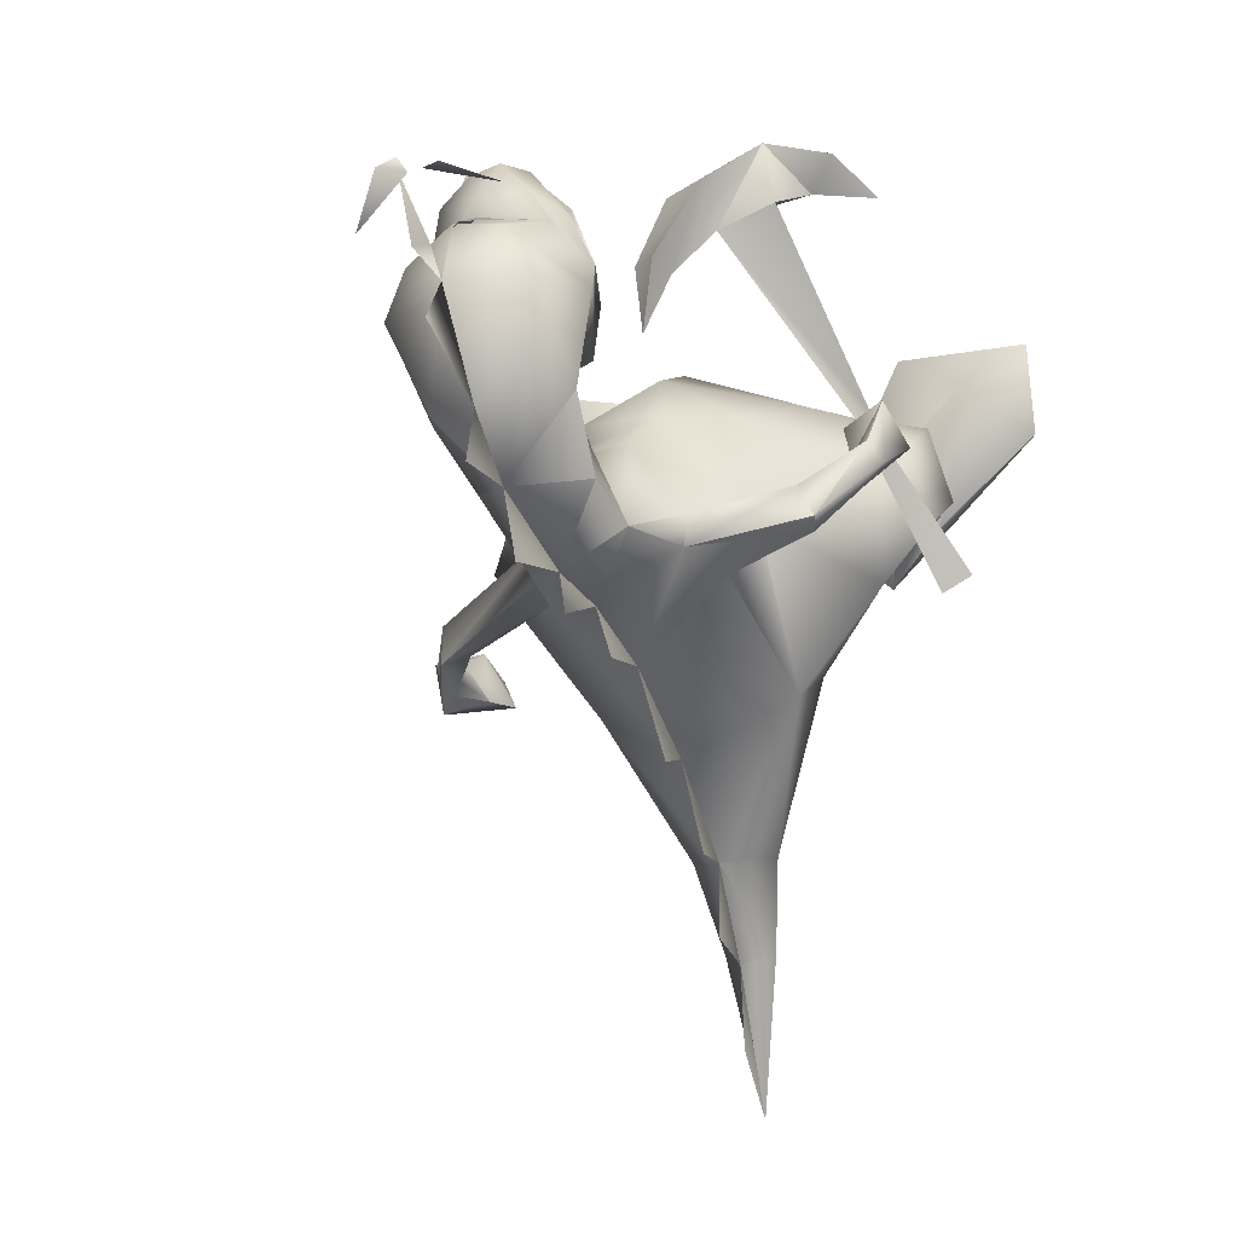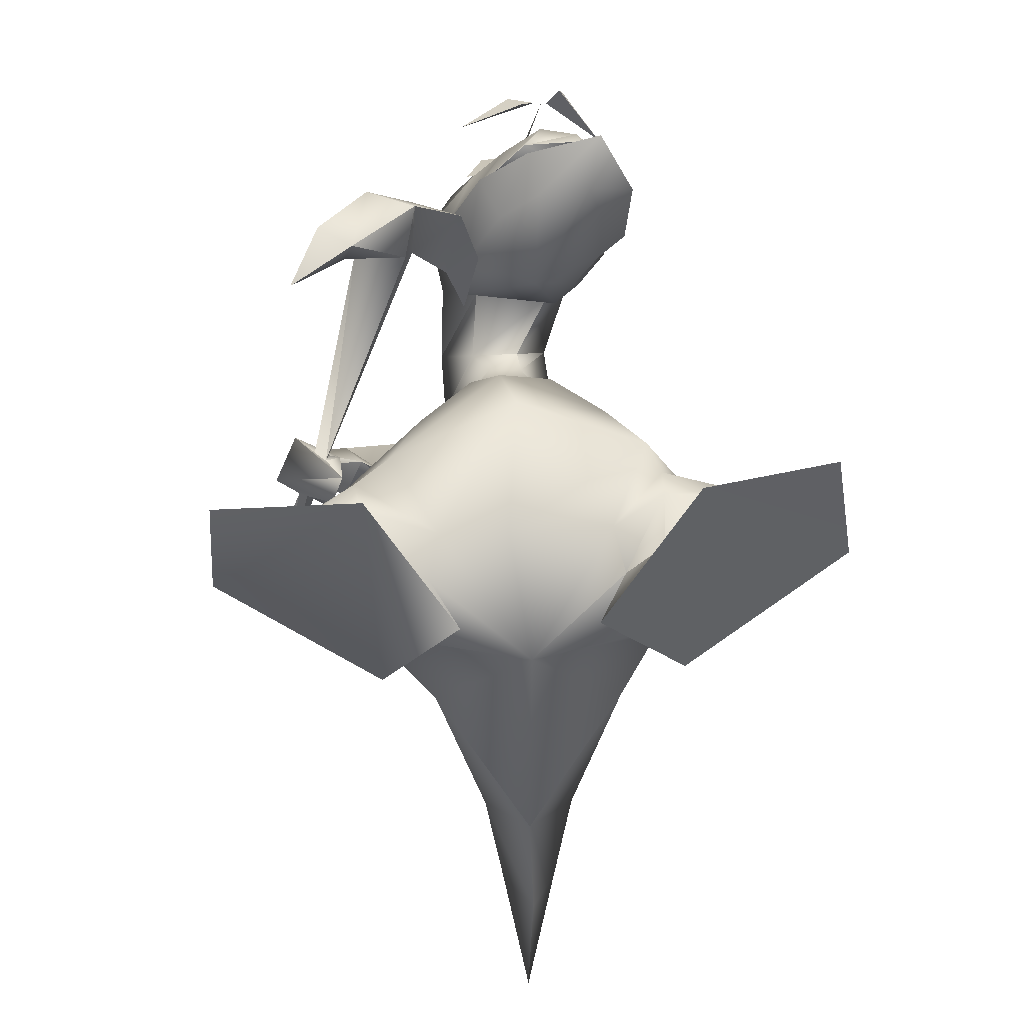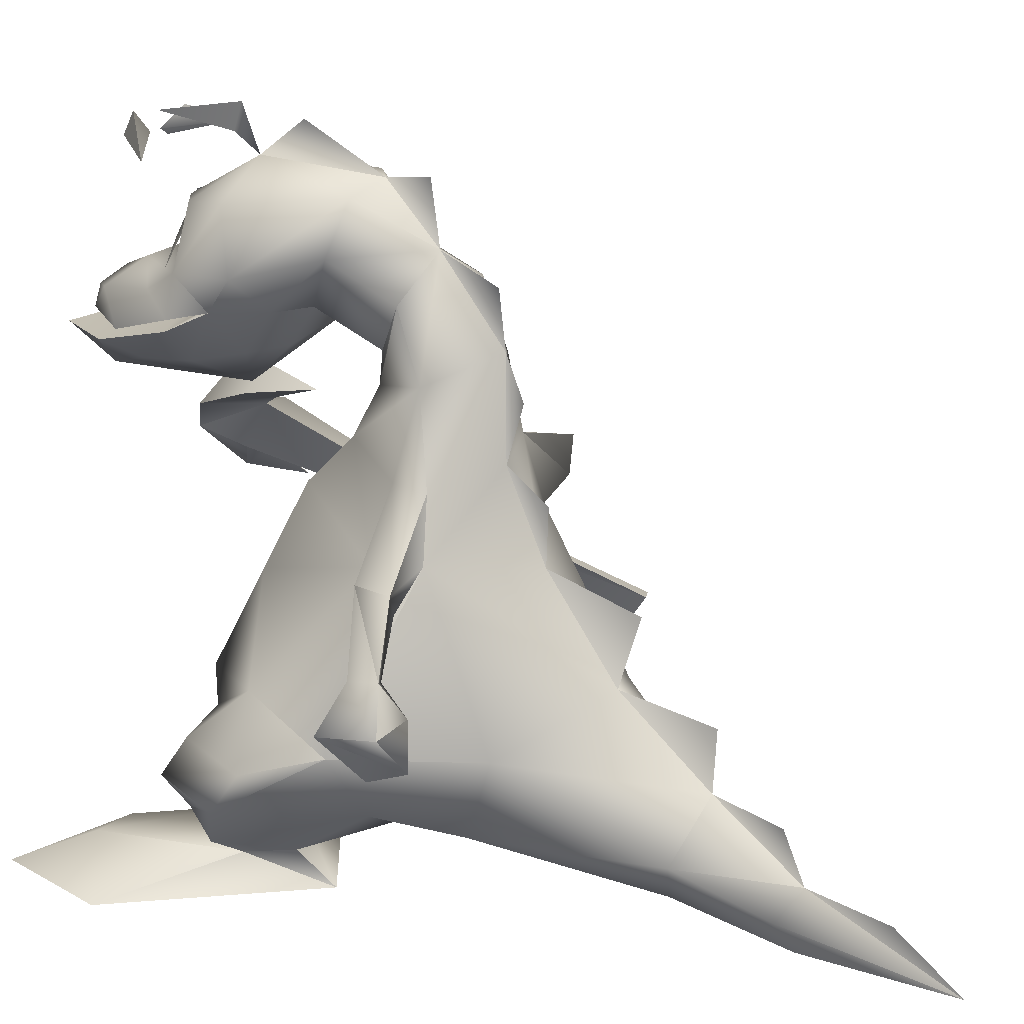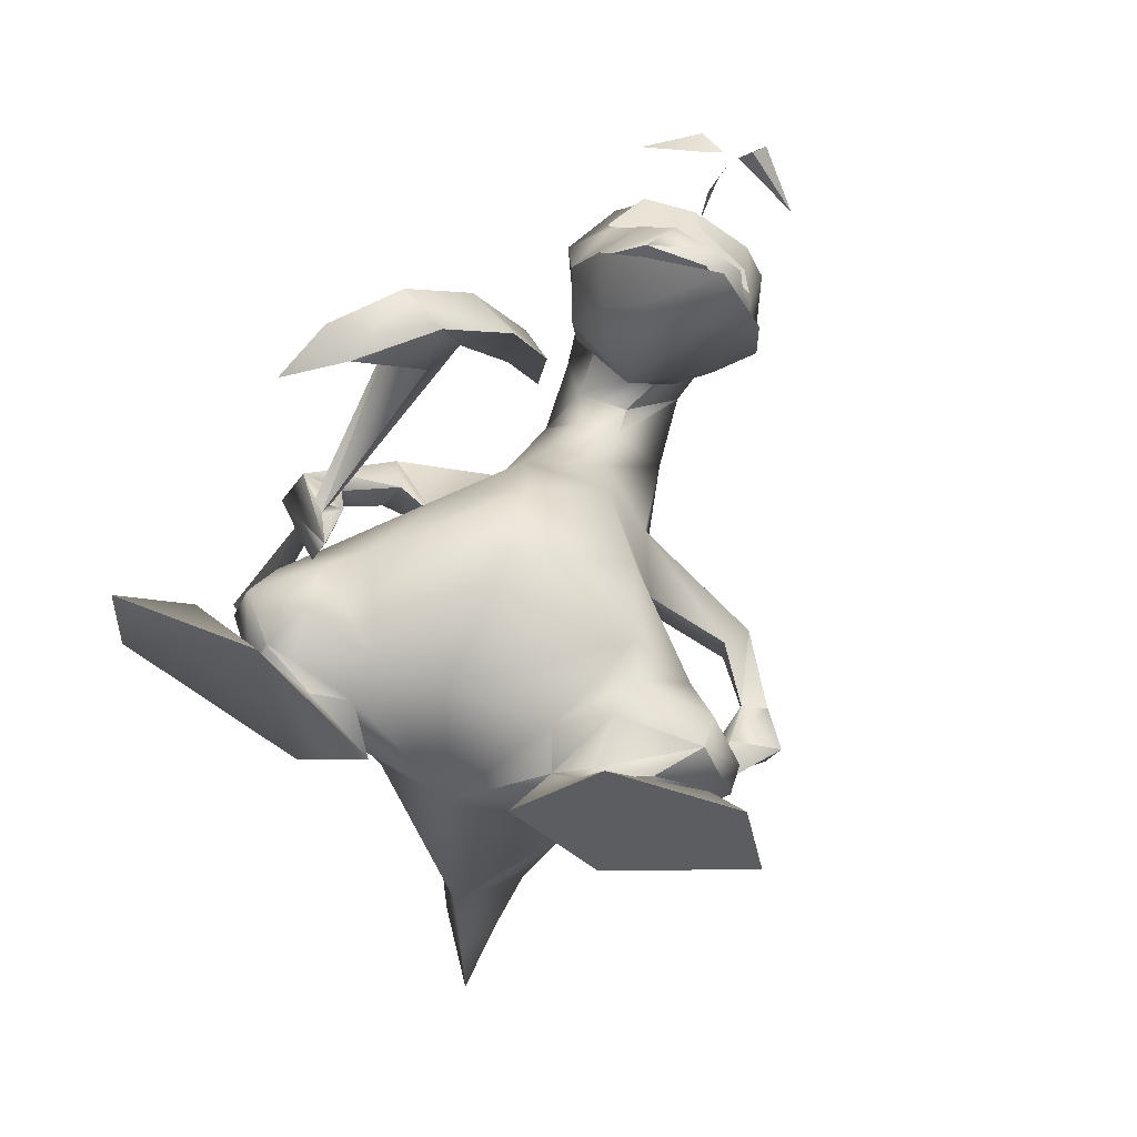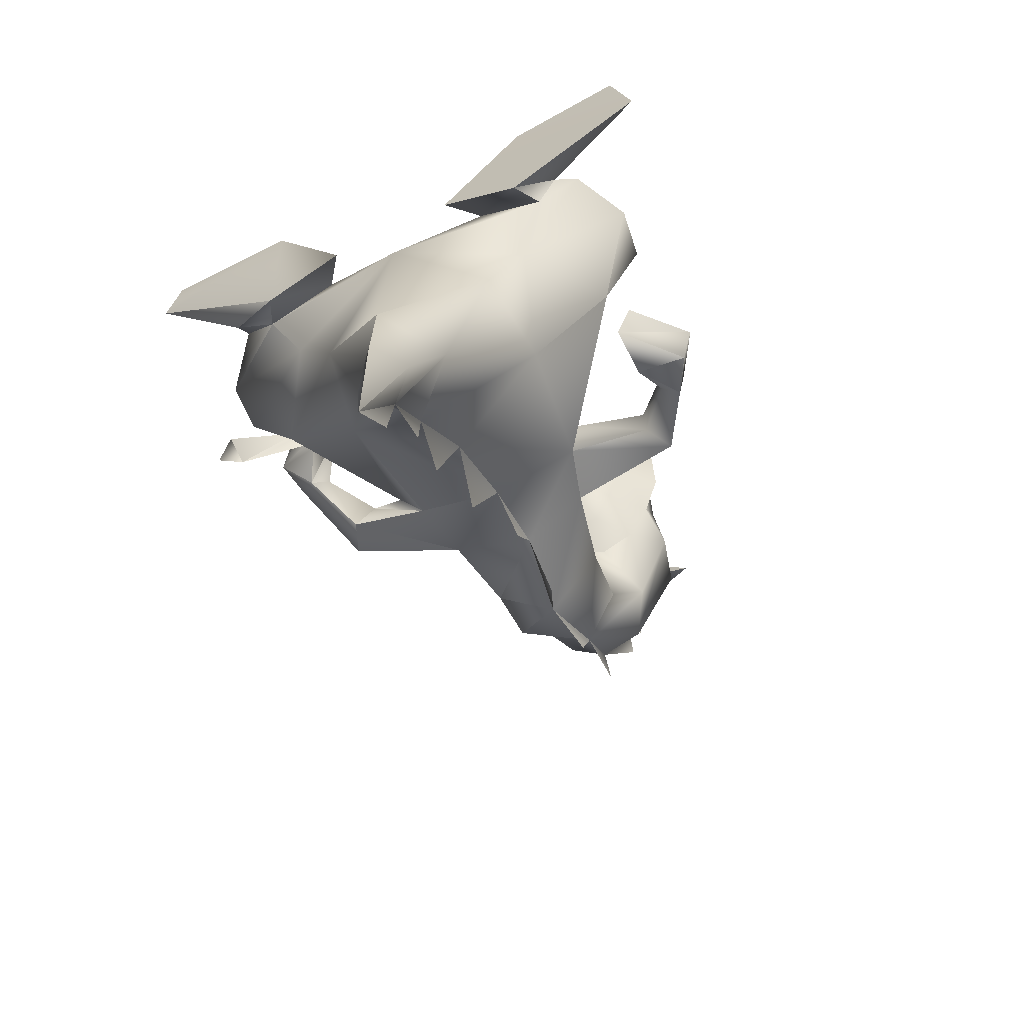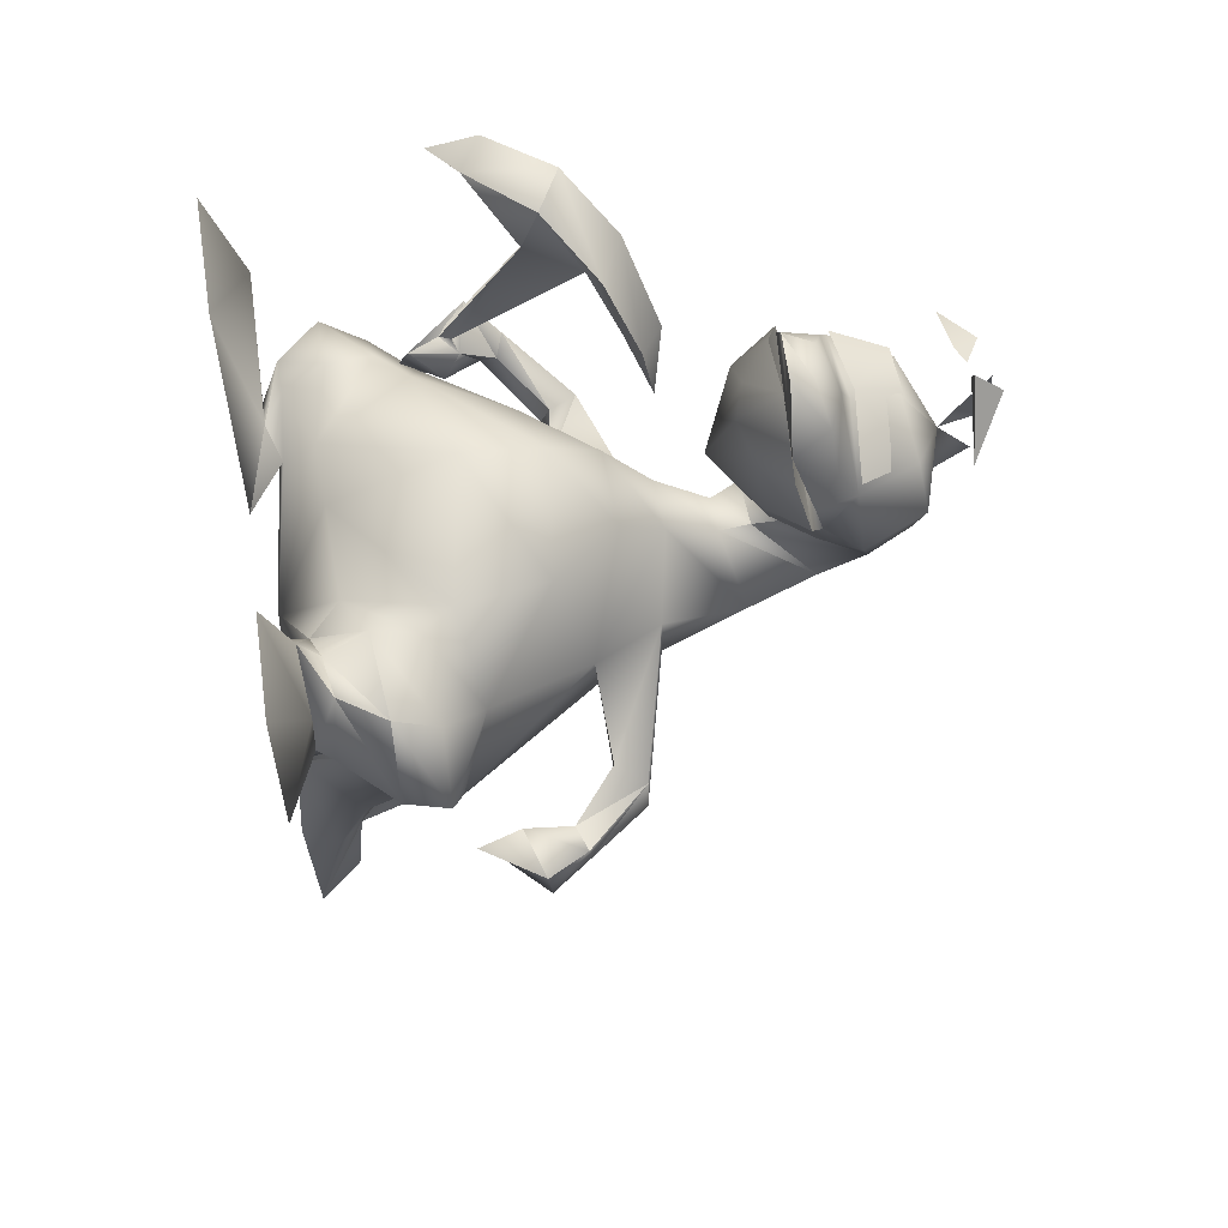
<metadata>
{"format":"obj","ext":"obj","renderer":"f3d","projection":"perspective","resolution":1024,"background":"white","views":[{"elev":-12.0,"azim":-152.5,"up":"+Z"},{"elev":42.7,"azim":-3.6,"up":"+Z"},{"elev":21.2,"azim":126.7,"up":"+Y"},{"elev":62.4,"azim":21.4,"up":"+Z"},{"elev":-67.3,"azim":25.3,"up":"+Z"},{"elev":55.4,"azim":79.3,"up":"+Z"}]}
</metadata>
<code>
v -0.405 2.925 1.327
v -0.8325 2.52 2.205
v -0.4275 2.565 2.52
v -0.8213 2.768 2.531
v -1.271 2.408 2.396
v -1.856 1.778 0.9225
v -2.036 1.688 0.54
v -1.699 1.62 0.8775
v -1.586 1.643 0.8325
v -1.496 1.688 0.765
v -1.631 1.575 0.3375
v -1.339 2.317 0.1575
v -1.496 2.272 -0.1688
v -1.609 2.542 -0.1237
v -1.474 2.542 0.1237
v -0.7087 2.857 -0.3262
v 0 2.902 -0.7087
v 0 2.228 -1.046
v 0 1.485 -1.654
v -0.855 1.125 -1.17
v -1.597 1.192 -0.3713
v -1.98 1.08 0.1125
v -2.025 0.7425 0.3375
v -1.71 0.36 0.5625
v -0.585 0 0.405
v -1.215 0 -0.135
v 0.5175 0 0.405
v 1.215 0 -0.135
v 1.519 0.225 0.45
v 1.474 0.405 0.99
v 1.924 0.2475 1.462
v 2.419 0 1.058
v 1.249 0 1.789
v 1.732 0.7425 1.001
v 1.699 1.08 0.7762
v 1.969 0.7425 0.3262
v 1.935 1.08 0.1013
v 1.564 1.192 -0.36
v 1.339 0.27 0.1125
v -0.01125 0.09 -0.07875
v -1.361 0.27 0.135
v -1.147 0.495 -0.2925
v -0.7875 0.4725 -0.9
v -0.3825 0.5175 -2.34
v -0.0225 0.0225 -2.092
v -0.0225 0.0225 -4.388
v -0.045 0.9 -2.408
v 0.3825 0.495 -2.34
v 0.765 0.45 -0.945
v 0.7425 0.2925 0.6525
v 0.6525 0.54 0.9225
v -0.72 0.54 0.9337
v -0.81 0.2925 0.6637
v 1.058 0.54 -0.3038
v -1.508 0.36 0.9563
v -1.958 0.27 1.44
v -2.453 -0.045 1.035
v -1.282 -0.045 1.823
v -1.811 0.6975 0.9788
v -1.755 1.035 0.7538
v -1.08 1.282 1.091
v 0.99 1.282 1.136
v 0.8775 1.147 -1.226
v -0.81 2.317 -0.4387
v -1.035 2.272 -0.045
v -0.7087 2.812 -0.0675
v -0.2812 2.902 0.495
v -0.3713 2.542 0.81
v -0.8213 2.002 0.855
v 0.7312 2.002 0.8775
v 0.315 2.542 0.81
v 0.1688 2.902 0.5062
v 0.1125 3.308 0.3038
v -0.18 3.308 0.315
v -0.5513 4.23 0.5288
v -0.2587 3.87 0.7538
v 0.3713 3.87 0.6637
v 0.4275 3.578 0.8325
v 0.9225 4.14 0.945
v 0.2025 4.815 1.26
v 0.675 4.545 1.508
v -0.1125 4.545 1.71
v -0.27 4.095 1.856
v 0.1575 3.645 2.464
v 0.3038 3.848 2.486
v 0.8213 3.848 2.216
v 0.8888 3.578 2.059
v 0.7987 3.375 1.89
v 0.2587 3.375 2.138
v 0.8662 4.072 1.508
v -0.3713 3.645 0.9225
v -0.6637 4.207 1.26
v 0.5737 4.298 0.3825
v -0.03375 4.747 0.3375
v -0.5737 3.487 -0.2925
v 0.4163 3.487 -0.2925
v -0.1125 3.667 -0.6188
v 0.54 2.812 -0.1462
v 0.5625 2.812 -0.4612
v 1.417 2.295 -0.5288
v 1.417 2.317 -0.855
v 1.564 2.52 -0.945
v 1.901 2.025 -0.855
v 1.699 1.958 -0.8213
v 1.71 1.98 -0.9788
v 1.845 2.047 -1.069
v 1.552 2.52 -0.6412
v 0.6975 2.34 -0.5288
v 0.7875 2.272 -0.1462
v -1.609 1.552 0.855
v -1.474 1.305 0.8775
v -1.564 1.238 0.675
v -0.8888 2.092 2.475
v -0.7987 2.205 2.88
v -1.17 2.408 2.891
v -1.778 1.575 2.621
v -1.778 1.44 0.5737
v -1.845 1.53 0.5288
v -1.732 1.552 0.4612
v -1.676 1.98 0.4387
v -0.01125 2.678 -1.058
v 0 3.375 -0.855
v -0.0225 4.14 -0.63
v -0.0225 4.32 -0.135
v -0.01125 4.815 -0.0675
v -0.3488 4.702 0.63
v 0.1462 5.107 0.9
v 0.7987 4.612 1.103
v 0.9113 4.838 1.71
v 0.5962 5.085 2.07
v 0.4163 5.062 2.014
v 0.5513 4.883 2.216
v 0.4387 4.905 2.07
v 0.3262 4.905 2.081
v 0.3262 4.478 1.811
v 0.3262 4.117 1.879
v 0.4612 4.005 2.126
v 0.6075 3.78 2.464
v 0.675 3.24 2.284
v 0.7875 3.51 2.621
v 0.18 3.555 2.441
v 1.08 3.555 2.036
v 0.63 3.6 2.509
v -0 3.96 2.194
v -0.2025 3.712 2.047
v -0.495 3.848 1.564
v -0.36 3.51 1.384
v -0.495 3.87 1.159
v -0.225 3.712 2.081
v -0.0675 3.375 1.924
v 0.225 3.15 1.384
v 0.855 3.915 1.766
v 0.945 3.757 1.519
v 0.8662 3.848 1.192
v 0.6637 3.87 0.81
v 0.5962 3.51 1.103
v 1.046 3.712 1.44
v 0.7987 3.442 1.429
v -0.3262 4.883 1.867
v -0.4387 4.657 1.282
v 0.1013 5.04 2.047
v 0.2137 4.838 2.115
v 0.2137 4.95 1.485
v 0.225 5.175 1.395
v 0.36 4.68 0.3375
v -0.585 4.005 -0.0675
v -0.315 3.555 0.2925
v 0.09 3.555 0.2925
v 0.3713 4.005 -0.0675
v -0.1237 2.002 -1.755
v -0.1237 1.35 -2.385
v 1.406 1.417 0.45
v 1.091 1.035 1.035
v -0.045 1.485 1.451
v -0.1462 2.115 1.226
v 1.069 0.6975 1.114
v -0.1688 0.54 0.9225
v -1.327 0.6975 1.069
v -1.305 0.36 0.8438
v -2.408 -0.0225 1.8
v -1.114 0.2025 0.7425
v -1.699 0.2025 0.2812
v -1.373 1.058 1.024
v -1.676 1.373 0.4387
v 1.046 0.36 0.8662
v 2.014 1.732 -1.181
v 2.126 1.688 -0.7538
v 1.732 1.575 -0.675
v 1.597 1.71 -1.103
v 1.732 1.238 -0.855
v 1.586 1.305 -1.091
v 2.25 -0.0225 2.014
v 0.9788 0.2025 0.9675
v 1.699 0.3375 0.585
v -0.01125 0.8325 -2.993
v -0.01125 0.45 -3.172
v -0.01125 0.3825 -3.848
v -0.2362 0.2475 -3.083
v 0.2137 0.2475 -3.083
v 0.01125 -0.045 -3.127
v -0.5513 2.723 1.845
v -1.361 1.913 2.61
v -1.294 1.755 2.846
v -1.552 1.935 2.902
v -0.2812 2.812 1.913
v -0.5175 2.993 1.901
v -1.834 2.047 0.54
v -1.935 1.958 0.3825
v -1.8 1.867 0.2925
v -2.104 0.9675 -0.3375
v -2.295 1.103 -0.3488
v -2.07 1.17 -0.4838
v 0.3262 4.14 1.969
v -0.315 4.117 1.845
v 0.8438 4.095 1.597
v 0.2587 4.5 1.811
v -0.1688 4.522 1.744
v 0.6412 4.5 1.485
o default
g default
f 9 2 113
f 110 9 113
f 110 113 5
f 8 110 5
f 8 5 2
f 9 8 2
f 210 211 212
f 218 216 213
f 215 218 213
f 213 216 217
f 214 213 217
f 117 210 212
f 119 117 212
f 118 211 210
f 117 118 210
f 212 211 118
f 119 212 118
o vert
g vert
f 99 96 98
f 101 100 109
f 108 101 109
f 102 101 108
f 99 102 108
f 102 99 98
f 107 102 98
f 100 107 98
f 109 100 98
f 112 117 119
f 11 112 119
f 3 4 115
f 114 3 115
f 1 201 206
f 1 205 201
f 205 1 206
f 4 206 201
f 2 4 201
f 201 205 3
f 2 201 3
f 205 206 4
f 3 205 4
f 202 5 113
f 204 202 116
f 202 203 116
f 203 204 116
f 115 5 202
f 204 115 202
f 113 114 203
f 202 113 203
f 203 114 115
f 204 203 115
f 114 113 2
f 3 114 2
f 115 4 2
f 5 115 2
f 8 9 10
f 6 8 10
f 13 12 120
f 209 13 120
f 119 118 7
f 11 119 7
f 111 6 7
f 112 111 7
f 207 15 14
f 208 207 14
f 7 118 117
f 112 7 117
f 10 9 110
f 111 10 110
f 110 8 6
f 111 110 6
f 120 207 6
f 10 120 6
f 111 112 11
f 10 111 11
f 12 15 207
f 120 12 207
f 130 129 133
f 130 132 129
f 133 129 132
f 197 196 46
f 195 47 196
f 171 19 47
f 170 18 19
f 121 17 18
f 122 97 17
f 123 124 97
f 125 94 124
f 127 80 94
f 131 164 163
f 164 80 163
f 157 154 146
f 149 157 146
f 142 157 149
f 141 142 149
f 143 84 87
f 142 141 140
f 92 148 146
f 83 92 146
f 79 90 154
f 155 79 154
f 148 76 91
f 155 78 77
f 156 158 151
f 78 156 151
f 151 147 91
f 78 151 91
f 91 76 77
f 78 91 77
f 126 80 94
f 124 126 94
f 94 80 165
f 124 94 165
f 65 21 184
f 196 199 46
f 76 75 166
f 167 76 166
f 166 124 97
f 95 166 97
f 199 200 46
f 69 184 61
f 23 42 41
f 24 23 41
f 198 46 200
f 198 196 46
f 44 198 200
f 45 44 200
f 199 48 45
f 200 199 45
f 196 47 48
f 199 196 48
f 198 44 47
f 196 198 47
f 183 60 59
f 178 183 59
f 43 20 44
f 45 43 44
f 59 23 24
f 55 59 24
f 60 22 23
f 59 60 23
f 48 63 49
f 45 48 49
f 178 59 55
f 179 178 55
f 20 19 47
f 44 20 47
f 22 21 42
f 23 22 42
f 184 21 22
f 47 19 63
f 48 47 63
f 19 18 108
f 63 19 108
f 184 22 60
f 184 60 183
f 61 184 183
f 52 178 179
f 53 52 179
f 20 64 18
f 19 20 18
f 26 57 182
f 41 26 182
f 24 41 182
f 53 179 181
f 181 179 55
f 182 181 55
f 55 24 182
f 56 58 181
f 182 56 181
f 57 180 56
f 182 57 56
f 25 53 181
f 58 25 181
f 56 180 58
f 180 57 58
f 58 57 26
f 25 58 26
f 62 174 177
f 51 62 177
f 70 175 174
f 62 70 174
f 173 62 51
f 176 173 51
f 50 39 28
f 27 50 28
f 108 109 38
f 63 108 38
f 63 38 54
f 49 63 54
f 40 45 49
f 54 40 49
f 96 73 72
f 98 96 72
f 65 64 20
f 21 65 20
f 21 20 43
f 42 21 43
f 40 41 42
f 43 40 42
f 137 136 83
f 144 137 83
f 130 133 132
f 168 167 74
f 73 168 74
f 73 74 67
f 72 73 67
f 54 39 40
f 70 62 172
f 109 70 172
f 177 52 40
f 51 177 40
f 72 67 68
f 71 72 68
f 71 68 175
f 70 71 175
f 40 39 50
f 51 40 50
f 12 13 64
f 65 12 64
f 85 138 137
f 144 85 137
f 90 152 153
f 154 90 153
f 10 11 209
f 120 10 209
f 97 96 99
f 17 97 99
f 43 45 40
f 144 83 146
f 145 144 146
f 85 144 145
f 84 85 145
f 17 99 108
f 18 17 108
f 174 61 52
f 177 174 52
f 71 70 109
f 77 76 167
f 168 77 167
f 169 168 73
f 96 169 73
f 124 169 96
f 97 124 96
f 175 69 61
f 174 175 61
f 172 37 38
f 109 172 38
f 93 77 168
f 169 93 168
f 69 68 65
f 184 69 65
f 54 36 194
f 39 54 194
f 52 61 183
f 178 52 183
f 68 69 175
f 53 41 40
f 52 53 40
f 208 14 13
f 209 208 13
f 26 41 53
f 25 26 53
f 35 173 176
f 34 35 176
f 36 34 30
f 194 36 30
f 37 35 34
f 36 37 34
f 34 176 185
f 30 34 185
f 152 86 87
f 153 152 87
f 38 37 36
f 54 38 36
f 137 152 90
f 136 137 90
f 172 173 35
f 37 172 35
f 172 62 173
f 176 51 50
f 185 176 50
f 6 207 208
f 7 6 208
f 29 32 28
f 39 29 28
f 194 29 39
f 50 193 185
f 30 185 193
f 29 30 193
f 30 29 194
f 193 33 31
f 29 193 31
f 31 192 32
f 29 31 32
f 193 50 27
f 33 193 27
f 31 33 192
f 192 33 32
f 32 33 27
f 28 32 27
f 95 97 17
f 16 95 17
f 86 152 137
f 138 86 137
f 75 126 124
f 166 75 124
f 141 149 150
f 89 141 150
f 149 146 147
f 150 149 147
f 151 89 150
f 147 151 150
f 124 165 93
f 169 124 93
f 140 141 89
f 139 140 89
f 86 138 143
f 87 86 143
f 154 157 158
f 156 154 158
f 139 89 151
f 157 142 88
f 158 157 88
f 88 139 151
f 158 88 151
f 16 17 18
f 64 16 18
f 142 140 139
f 88 142 139
f 160 82 80
f 126 160 80
f 160 126 75
f 92 160 75
f 92 75 76
f 148 92 76
f 87 84 145
f 153 87 145
f 135 81 80
f 82 135 80
f 135 82 83
f 136 135 83
f 138 85 84
f 143 138 84
f 82 160 92
f 83 82 92
f 80 81 128
f 165 80 128
f 165 128 79
f 93 165 79
f 93 79 155
f 77 93 155
f 153 145 146
f 154 153 146
f 128 81 90
f 79 128 90
f 155 154 156
f 78 155 156
f 81 135 136
f 90 81 136
f 146 148 91
f 147 146 91
f 167 166 95
f 74 167 95
f 161 162 134
f 161 134 159
f 161 159 162
f 134 162 159
f 68 67 66
f 65 68 66
f 191 189 186
f 187 188 190
f 189 188 104
f 105 189 104
f 72 71 109
f 98 72 109
f 103 187 186
f 106 103 186
f 103 104 188
f 187 103 188
f 13 14 16
f 64 13 16
f 15 66 16
f 14 15 16
f 65 66 15
f 12 65 15
f 107 100 104
f 103 107 104
f 102 106 105
f 101 102 105
f 66 95 16
f 100 101 105
f 104 100 105
f 67 74 95
f 66 67 95
f 187 190 191
f 186 187 191
f 7 208 209
f 11 7 209
f 107 103 106
f 102 107 106
f 191 190 188
f 189 191 188
f 106 186 189
f 105 106 189

</code>
